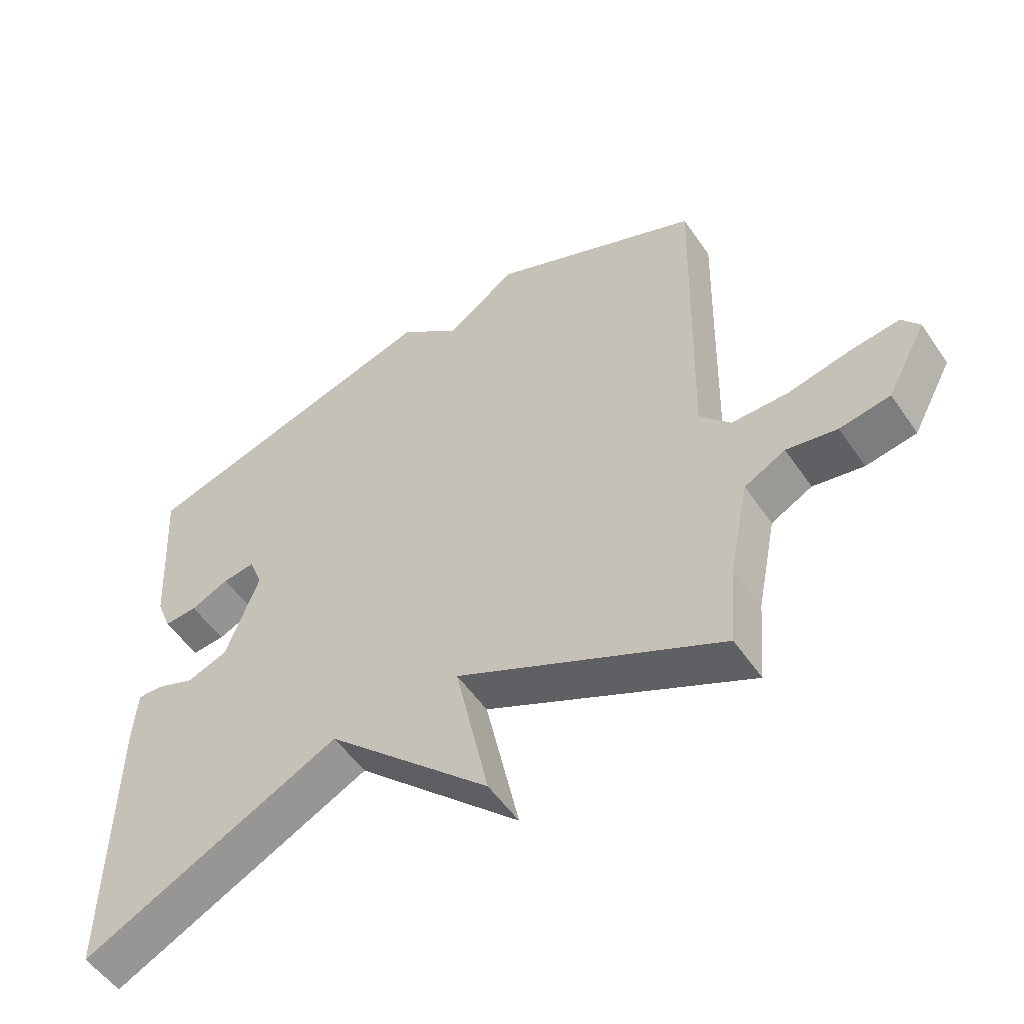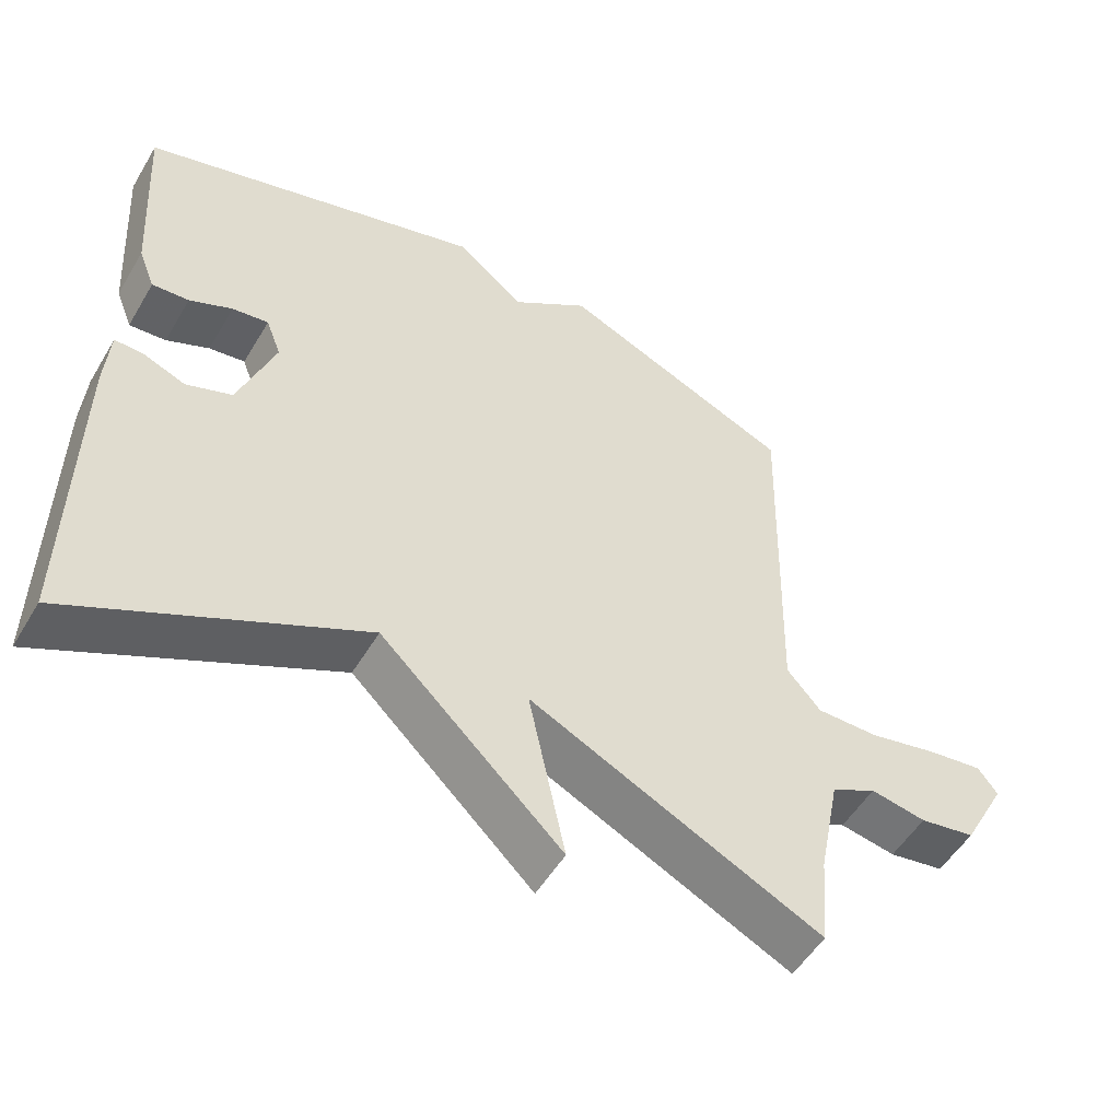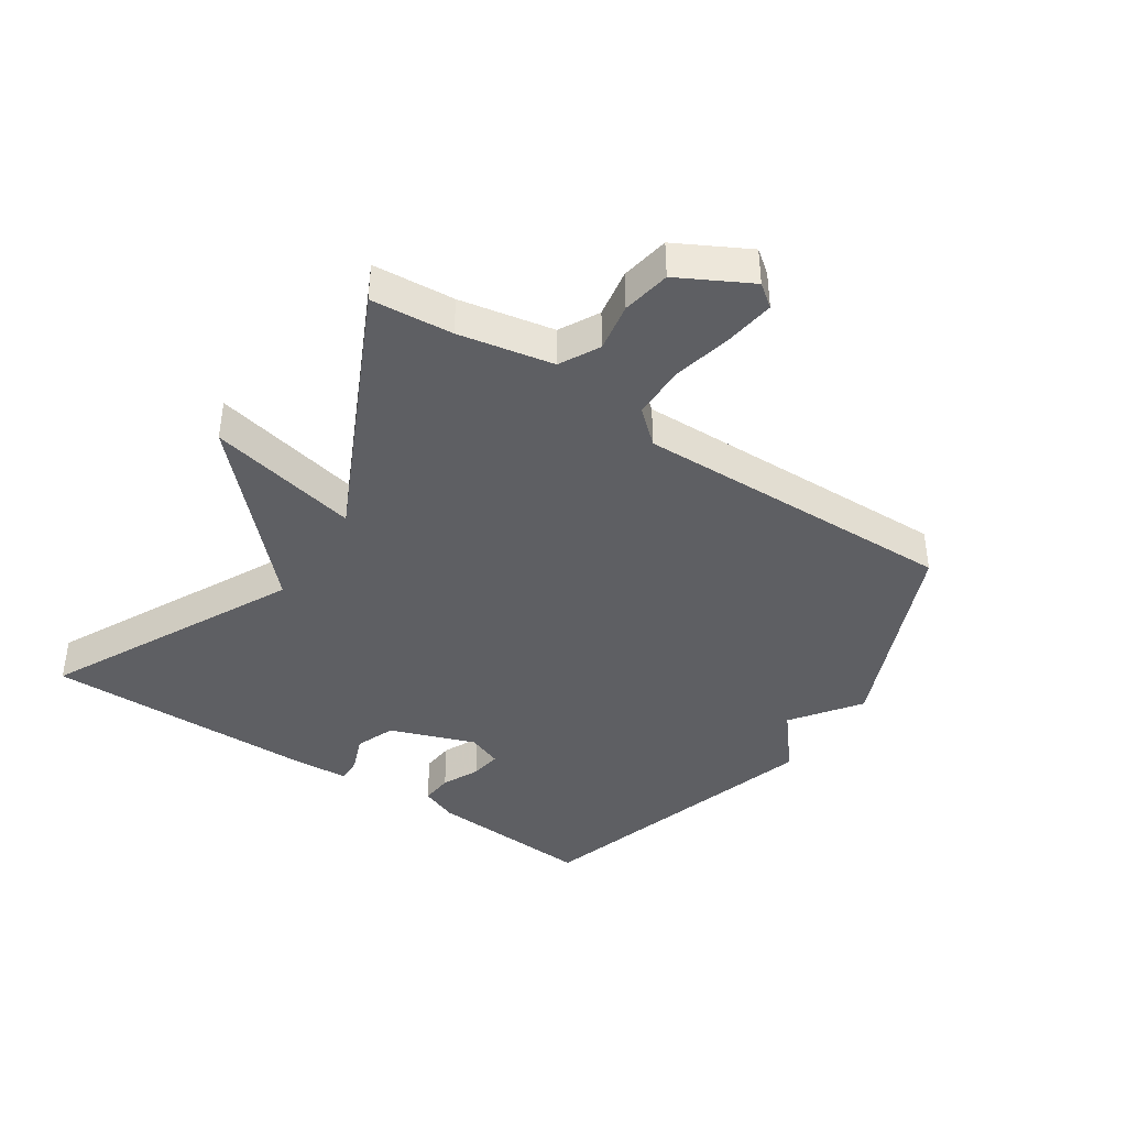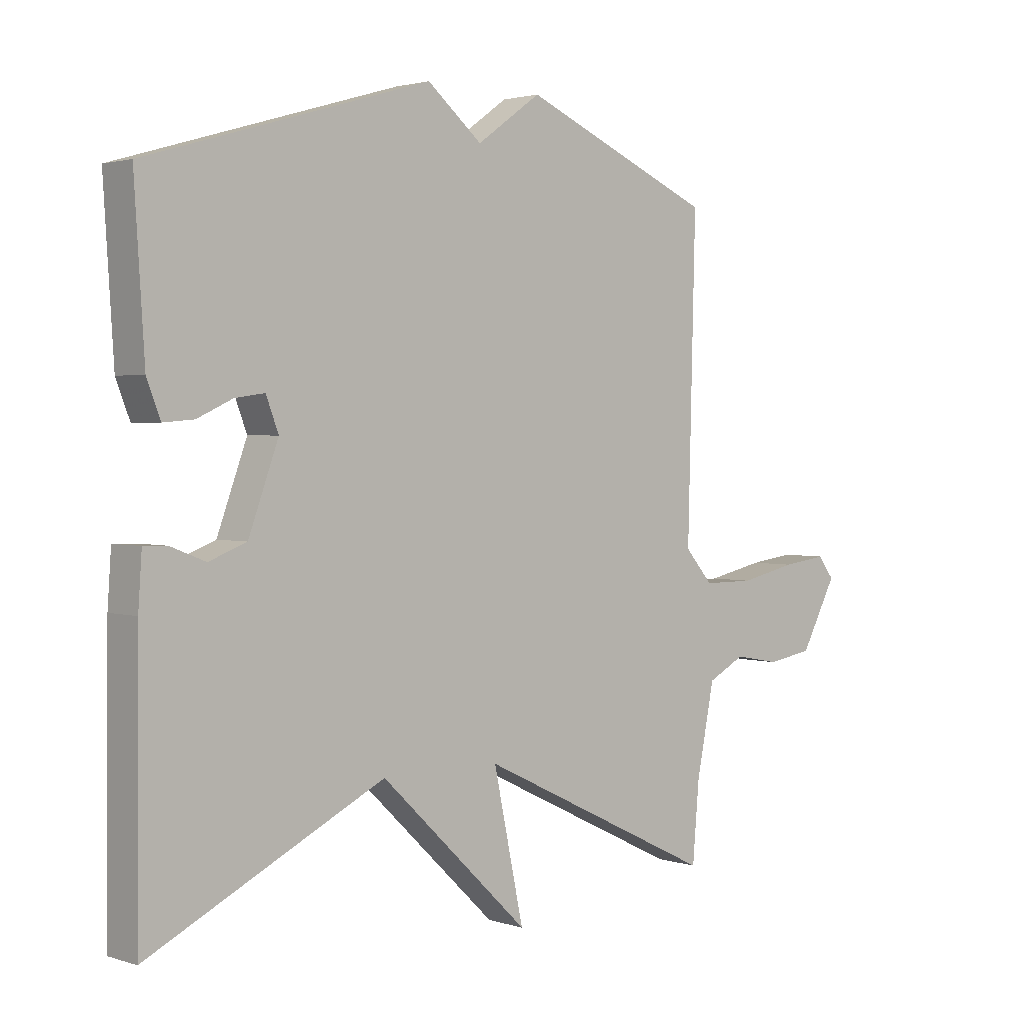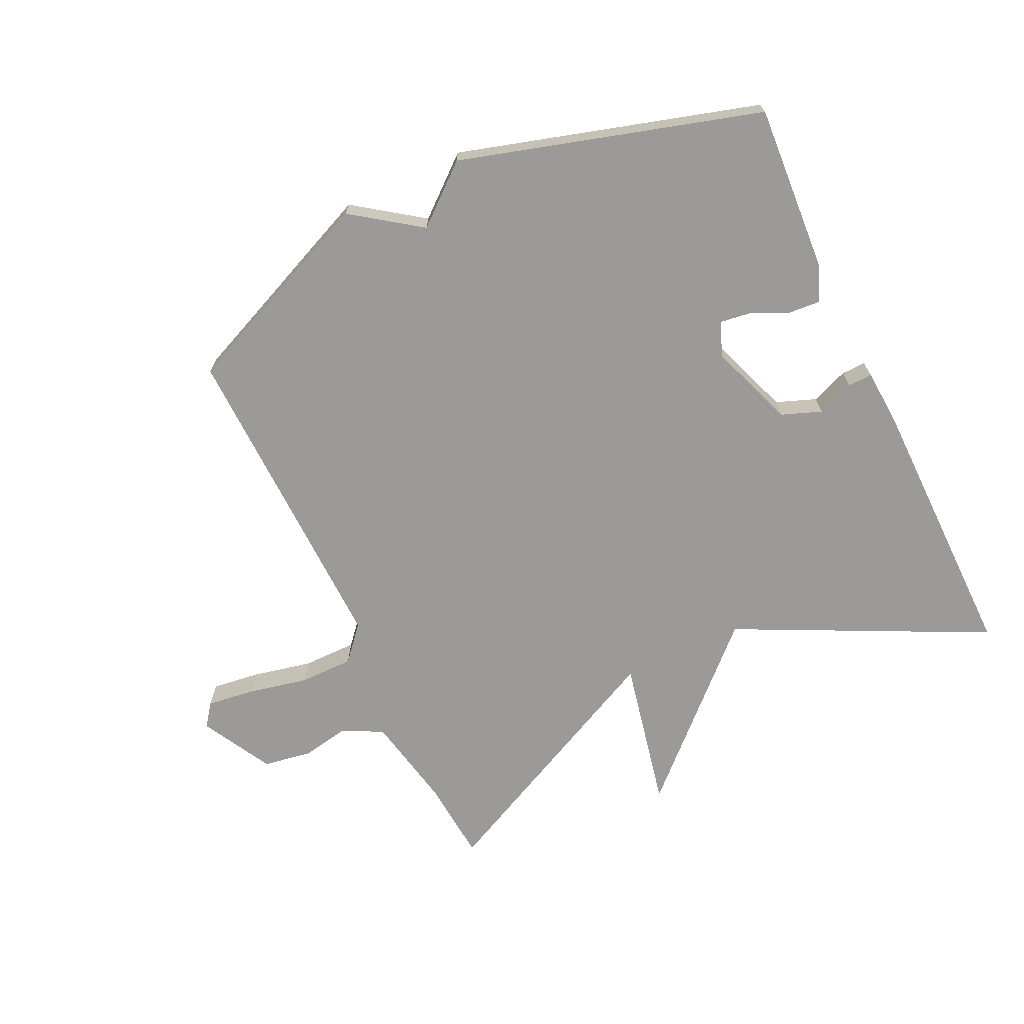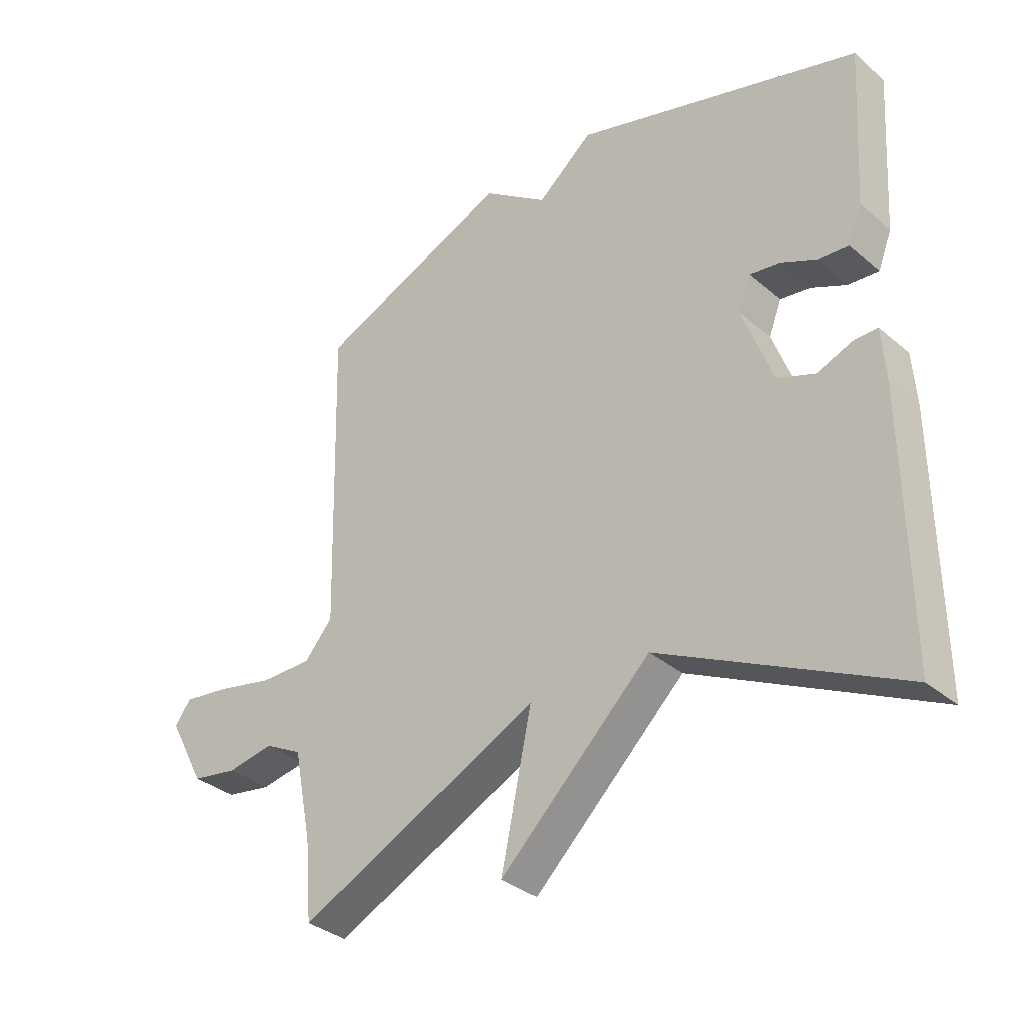
<metadata>
{"format":"obj","ext":"obj","renderer":"f3d","projection":"perspective","resolution":1024,"background":"white","views":[{"elev":-53.2,"azim":-146.4,"up":"+Z"},{"elev":-52.6,"azim":149.8,"up":"+Z"},{"elev":-40.8,"azim":-123.9,"up":"+Y"},{"elev":2.2,"azim":138.0,"up":"+Z"},{"elev":-69.4,"azim":25.4,"up":"+Y"},{"elev":-34.1,"azim":41.2,"up":"+Z"}]}
</metadata>
<code>
v 0.5 0.07 0.5
v 0.483 0.07 0.235
v 0.46 0.07 0.176
v 0.409 0.07 0.18
v 0.35 0.07 0.207
v 0.3 0.07 0.214
v 0.279 0.07 0.159
v 0.329 0.07 0.023
v 0.392 0.07 -0.001
v 0.451 0.07 0.022
v 0.49 0.07 0.023
v 0.496 0.07 -0.064
v 0.5 0.07 -0.5
v 0.104 0.07 -0.305
v -0.147 0.07 -0.545
v -0.096 0.07 -0.305
v -0.5 0.07 -0.5
v -0.511 0.07 -0.37
v -0.541 0.07 -0.22
v -0.604 0.07 -0.187
v -0.681 0.07 -0.201
v -0.758 0.07 -0.188
v -0.819 0.07 -0.075
v -0.792 0.07 -0.039
v -0.716 0.07 -0.049
v -0.62 0.07 -0.07
v -0.534 0.07 -0.07
v -0.487 0.07 -0.016
v -0.5 0.07 0.5
v -0.176 0.07 0.64
v -0.068 0.07 0.563
v 0.024 0.07 0.64
v 0.5 0 0.5
v 0.483 0 0.235
v 0.46 0 0.176
v 0.409 0 0.18
v 0.35 0 0.207
v 0.3 0 0.214
v 0.279 0 0.159
v 0.329 0 0.023
v 0.392 0 -0.001
v 0.451 0 0.022
v 0.49 0 0.023
v 0.496 0 -0.064
v 0.5 0 -0.5
v 0.104 0 -0.305
v -0.147 0 -0.545
v -0.096 0 -0.305
v -0.5 0 -0.5
v -0.511 0 -0.37
v -0.541 0 -0.22
v -0.604 0 -0.187
v -0.681 0 -0.201
v -0.758 0 -0.188
v -0.819 0 -0.075
v -0.792 0 -0.039
v -0.716 0 -0.049
v -0.62 0 -0.07
v -0.534 0 -0.07
v -0.487 0 -0.016
v -0.5 0 0.5
v -0.176 0 0.64
v -0.068 0 0.563
v 0.024 0 0.64
f 3 4 5
f 2 3 5
f 1 2 5
f 32 1 5
f 31 32 5
f 28 29 30 31
f 24 25 26
f 23 24 26
f 22 23 26
f 21 22 26
f 20 21 26
f 19 20 26 27
f 18 19 27 28
f 18 28 31
f 17 18 31
f 16 17 31
f 12 13 14
f 11 12 14
f 10 11 14
f 9 10 14
f 14 15 16
f 9 14 16
f 8 9 16
f 31 5 6
f 31 6 7
f 7 8 16 31
f 37 36 35
f 37 35 34
f 37 34 33
f 37 33 64
f 37 64 63
f 63 62 61 60
f 58 57 56
f 58 56 55
f 58 55 54
f 58 54 53
f 58 53 52
f 59 58 52 51
f 60 59 51 50
f 63 60 50
f 63 50 49
f 63 49 48
f 46 45 44
f 46 44 43
f 46 43 42
f 46 42 41
f 48 47 46
f 48 46 41
f 48 41 40
f 38 37 63
f 39 38 63
f 63 48 40 39
f 1 33 34 2
f 2 34 35 3
f 3 35 36 4
f 4 36 37 5
f 5 37 38 6
f 6 38 39 7
f 7 39 40 8
f 8 40 41 9
f 9 41 42 10
f 10 42 43 11
f 11 43 44 12
f 12 44 45 13
f 13 45 46 14
f 14 46 47 15
f 15 47 48 16
f 16 48 49 17
f 17 49 50 18
f 18 50 51 19
f 19 51 52 20
f 20 52 53 21
f 21 53 54 22
f 22 54 55 23
f 23 55 56 24
f 24 56 57 25
f 25 57 58 26
f 26 58 59 27
f 27 59 60 28
f 28 60 61 29
f 29 61 62 30
f 30 62 63 31
f 31 63 64 32
f 32 64 33 1

</code>
